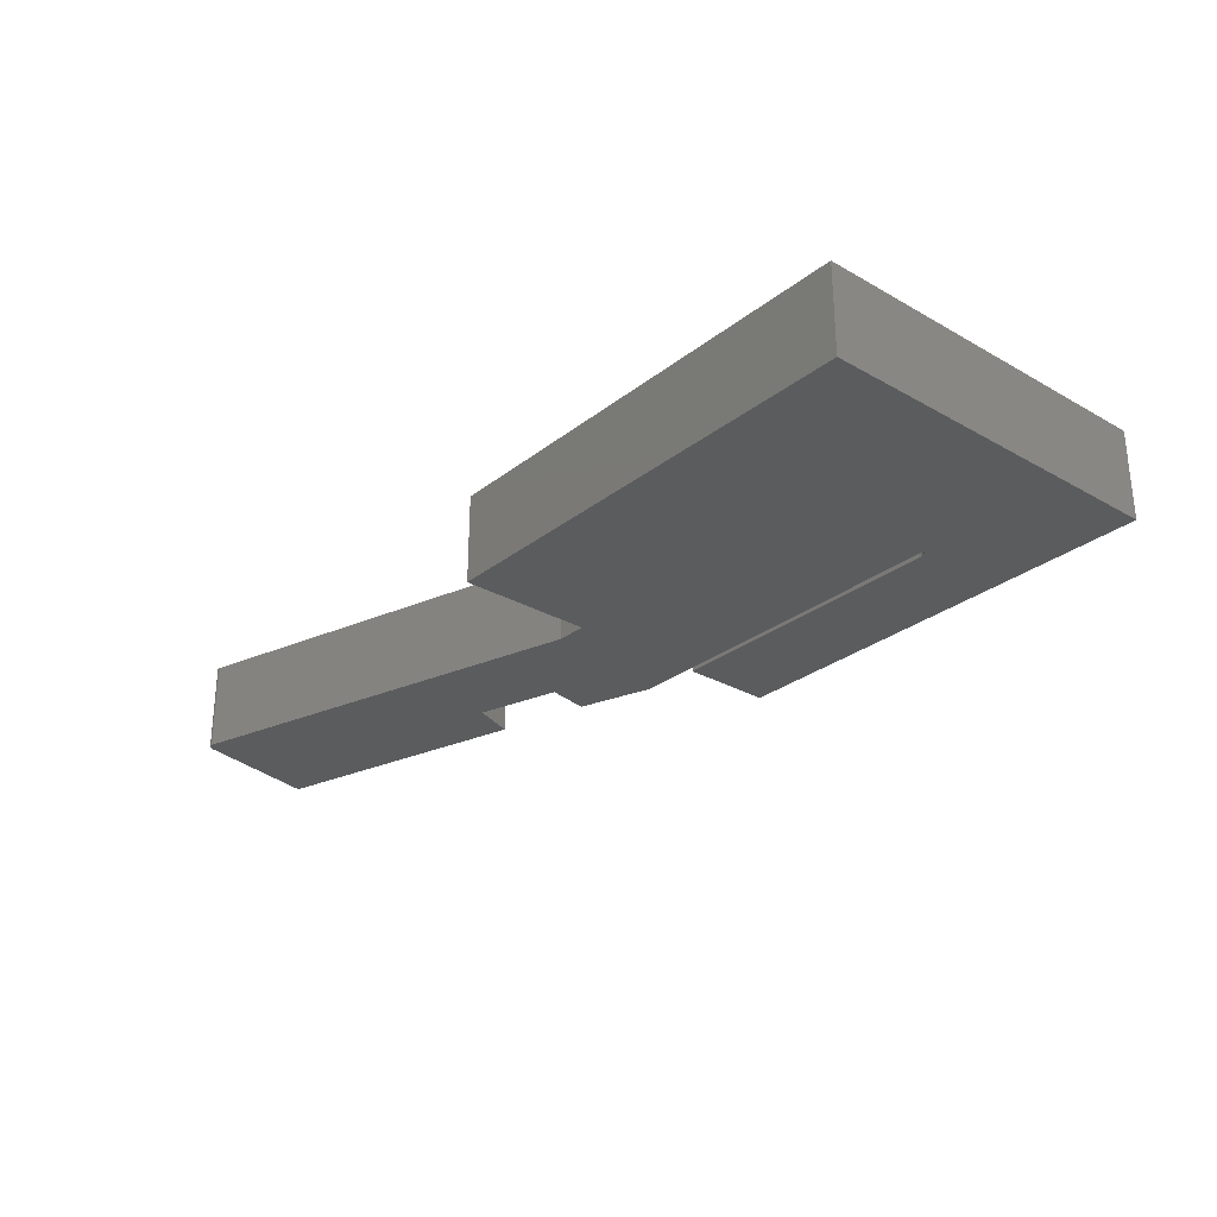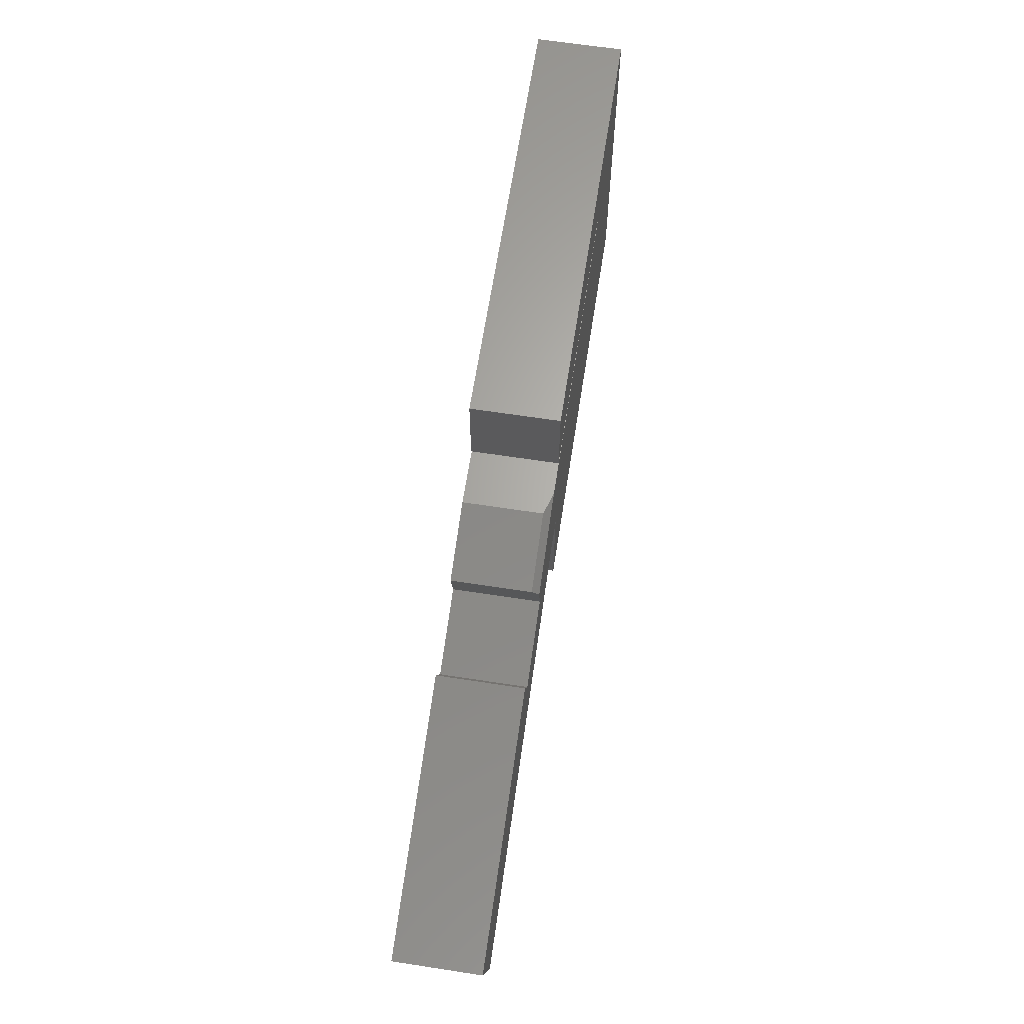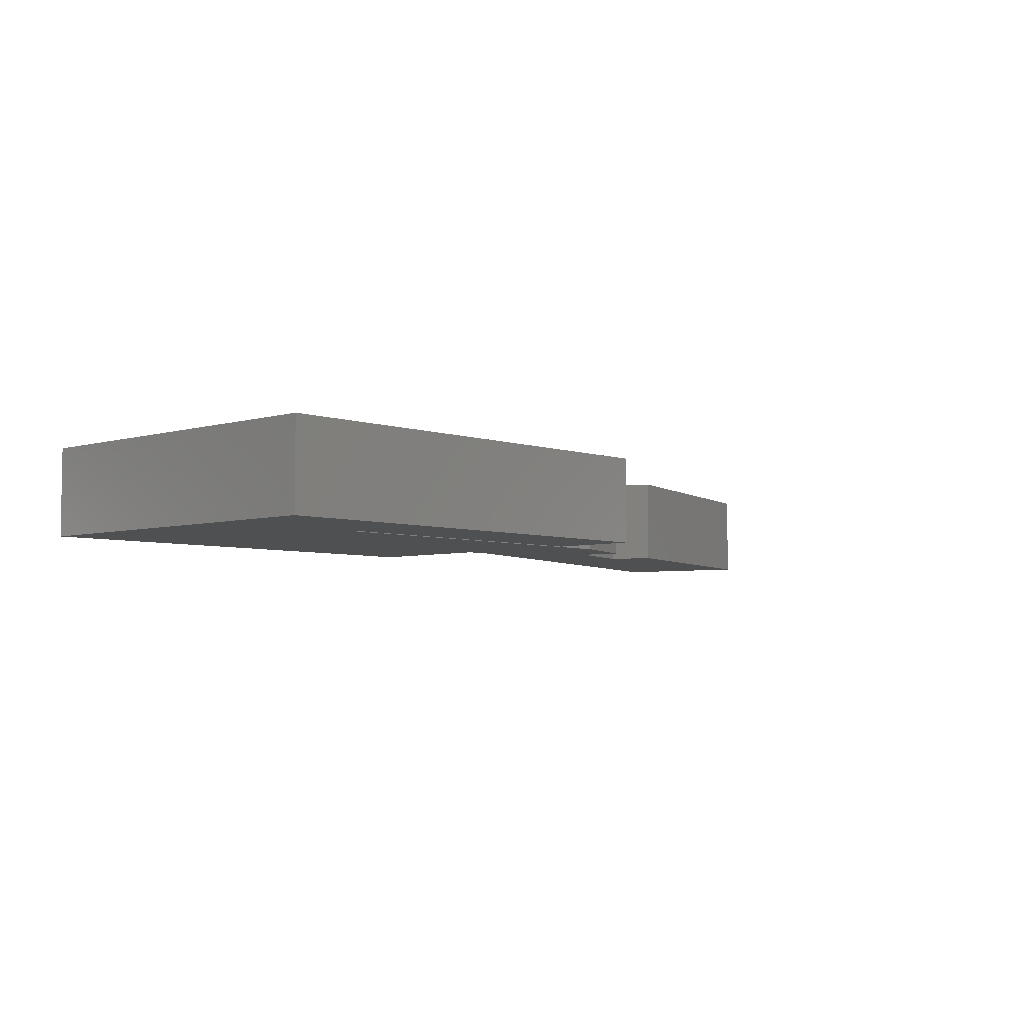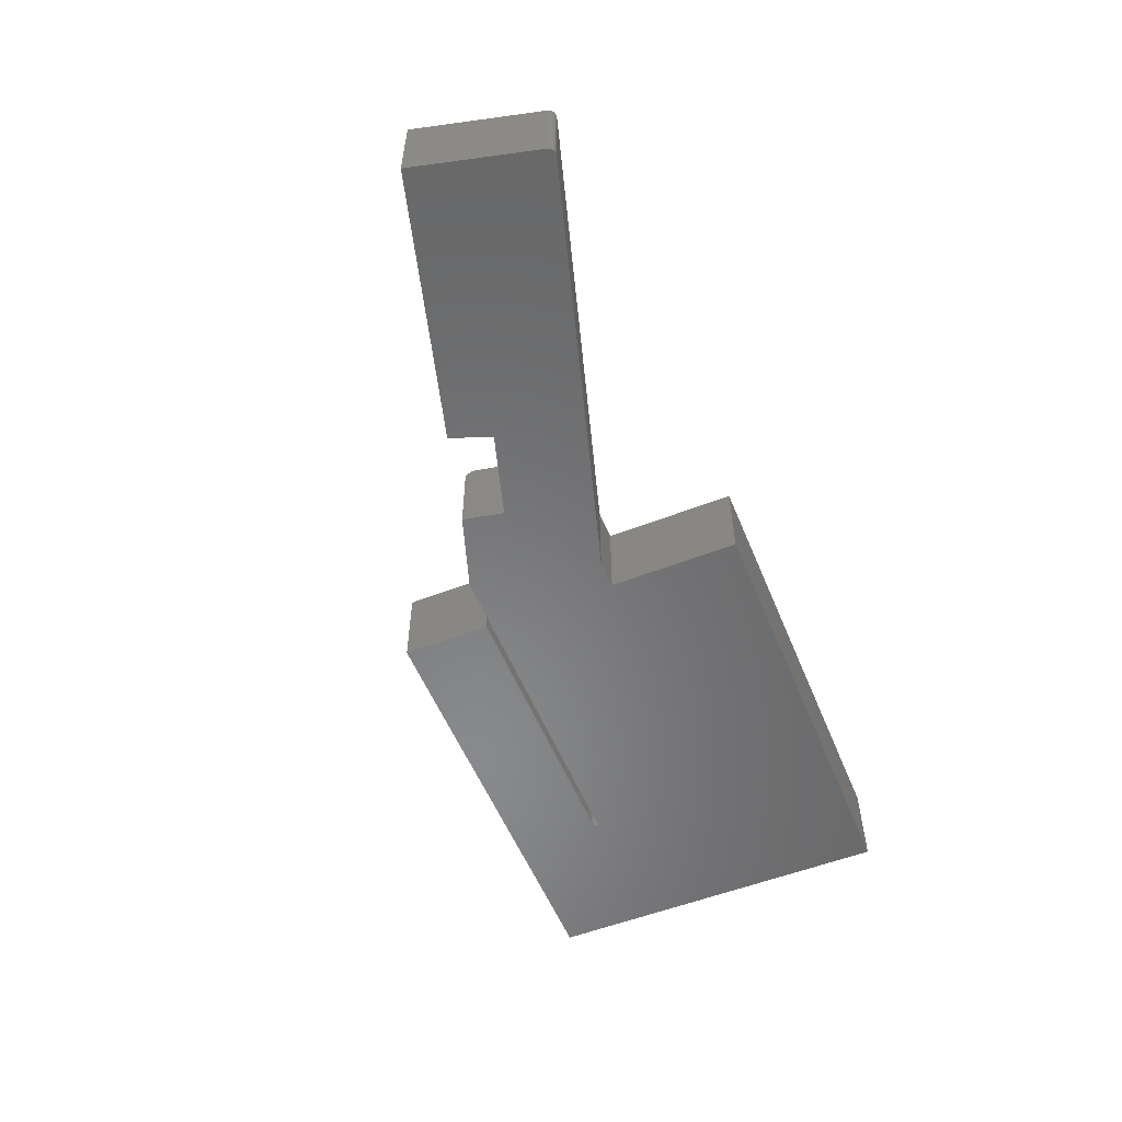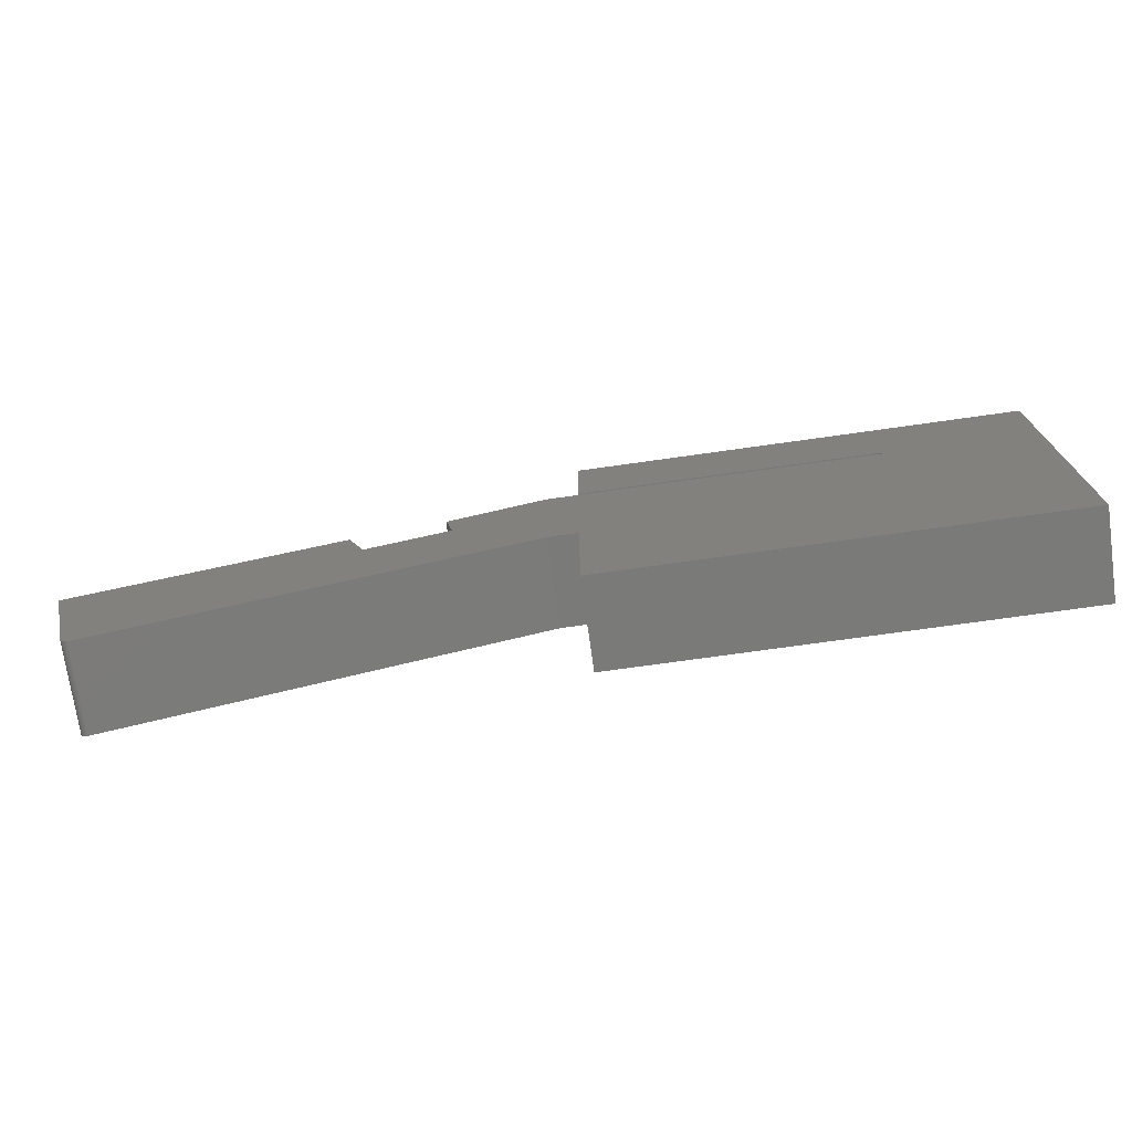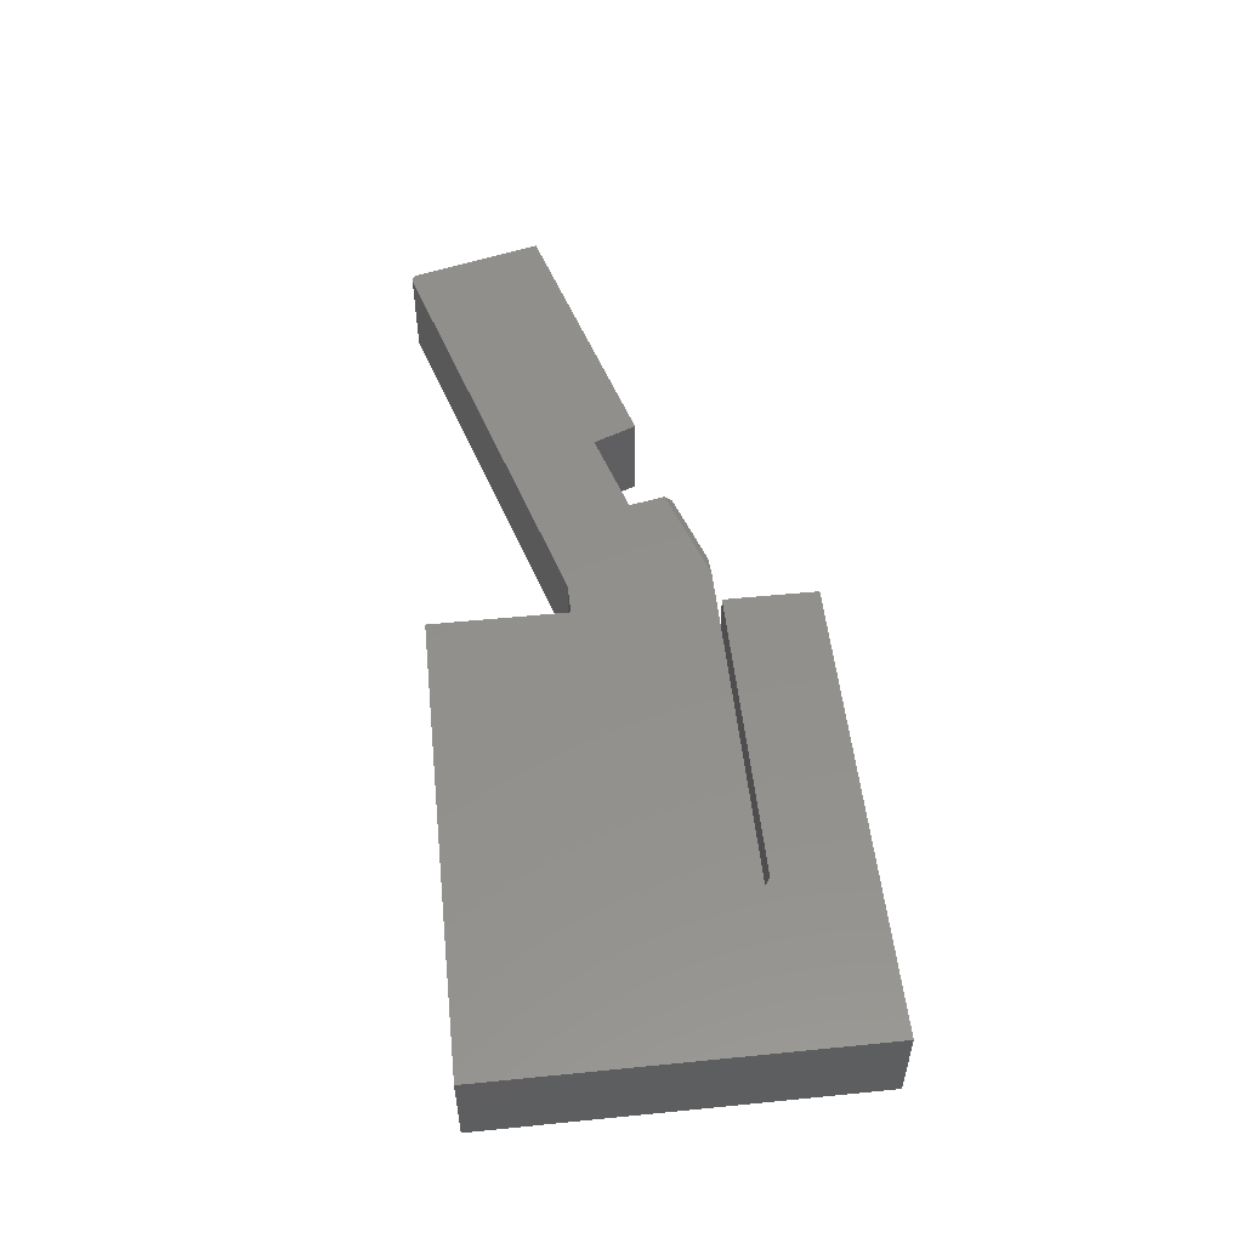
<metadata>
{"format":"stl","ext":"stl","renderer":"f3d","projection":"perspective","resolution":1024,"background":"white","views":[{"elev":-28.3,"azim":49.4,"up":"+Z"},{"elev":64.8,"azim":-81.2,"up":"+Y"},{"elev":-5.1,"azim":132.8,"up":"+Z"},{"elev":-55.2,"azim":-67.8,"up":"+Z"},{"elev":-73.0,"azim":8.0,"up":"+Y"},{"elev":52.5,"azim":83.9,"up":"+Z"}]}
</metadata>
<code>
# stl→obj: 62 verts, 120 faces
v -0.707 -0.1776 0.09375
v -0.7156 -0.1745 0.09375
v -0.7084 -0.1778 0.09375
v -0.7098 -0.1779 0.09375
v -0.7111 -0.1776 0.09375
v -0.7125 -0.1772 0.09375
v -0.7137 -0.1765 0.09375
v -0.7147 -0.1756 0.09375
v -0.75 -0.03906 0.09375
v -0.4508 -0.003865 0.09375
v -0.4684 0.04013 0.09375
v -0.266 -0.04786 0.09375
v -0.7168 -0.172 0.09375
v -0.7163 -0.1733 0.09375
v -0.2344 -0.04786 0.09375
v -0.3628 0.02253 0.09375
v 0.2422 -0.1875 0.09375
v 0.08296 0.09293 0.09375
v -0.2308 0.09293 0.09375
v -0.2677 0.09293 0.09375
v -0.3701 0.05881 0.09375
v -0.2344 -0.1875 0.09375
v 0.2422 0.1938 0.09375
v -0.2344 0.1938 0.09375
v -0.2344 0.09844 0.09375
v 0.07105 0.09844 0.09375
v 0.07375 0.0982 0.09375
v 0.07636 0.09751 0.09375
v 0.07882 0.09637 0.09375
v 0.08104 0.09483 0.09375
v -0.707 -0.1776 0
v -0.266 -0.04786 0
v -0.75 -0.03906 0
v -0.7168 -0.172 0
v -0.7084 -0.1778 0
v -0.7156 -0.1745 0
v -0.7098 -0.1779 0
v -0.7111 -0.1776 0
v -0.7125 -0.1772 0
v -0.7137 -0.1765 0
v -0.7147 -0.1756 0
v -0.4684 0.04013 0
v -0.4508 -0.003865 0
v -0.7163 -0.1733 0
v -0.2344 -0.04786 0
v -0.3628 0.02253 0
v 0.2422 -0.1875 0
v -0.2344 -0.1875 0
v -0.3716 0.06653 0
v -0.2924 0.09293 0
v -0.2308 0.09293 0
v 0.08296 0.09293 0
v 0.2422 0.1938 0
v 0.08104 0.09483 0
v 0.07882 0.09637 0
v 0.07636 0.09751 0
v 0.07375 0.0982 0
v 0.07105 0.09844 0
v -0.2344 0.09844 0
v -0.2344 0.1938 0
v -0.3716 0.06653 0.08594
v -0.2924 0.09293 0.08594
f 1 2 3
f 3 2 4
f 4 2 5
f 5 2 6
f 6 2 7
f 7 2 8
f 9 10 11
f 12 9 13
f 12 13 14
f 12 14 2
f 12 2 1
f 15 16 10
f 15 10 9
f 15 9 12
f 17 18 19
f 17 19 20
f 17 20 21
f 17 21 16
f 17 16 15
f 17 15 22
f 23 24 25
f 23 25 26
f 23 26 27
f 23 27 28
f 23 28 29
f 23 29 30
f 23 30 18
f 23 18 17
f 1 31 12
f 12 31 32
f 9 33 13
f 13 33 34
f 35 36 31
f 37 36 35
f 38 36 37
f 39 36 38
f 40 36 39
f 41 36 40
f 42 43 33
f 32 31 36
f 32 36 44
f 32 44 34
f 32 34 33
f 45 32 33
f 45 33 43
f 45 43 46
f 47 48 45
f 47 45 46
f 47 46 49
f 47 49 50
f 47 50 51
f 47 51 52
f 53 47 52
f 53 52 54
f 53 54 55
f 53 55 56
f 53 56 57
f 53 57 58
f 53 58 59
f 53 59 60
f 31 1 35
f 35 1 3
f 35 3 37
f 37 3 4
f 37 4 38
f 38 4 5
f 38 5 39
f 39 5 6
f 39 6 40
f 40 6 7
f 40 7 41
f 41 7 8
f 41 8 36
f 36 8 2
f 36 2 44
f 44 2 14
f 44 14 34
f 34 14 13
f 49 46 61
f 61 46 16
f 61 16 21
f 50 49 62
f 62 49 61
f 19 51 20
f 20 51 50
f 20 50 62
f 20 62 21
f 21 62 61
f 46 43 16
f 16 43 10
f 43 42 10
f 10 42 11
f 11 42 9
f 9 42 33
f 12 32 15
f 15 32 45
f 18 52 19
f 19 52 51
f 56 27 57
f 57 27 26
f 57 26 58
f 27 56 28
f 28 56 55
f 28 55 29
f 29 55 54
f 29 54 30
f 30 54 52
f 30 52 18
f 15 45 22
f 22 45 48
f 25 59 26
f 26 59 58
f 24 60 25
f 25 60 59
f 23 53 24
f 24 53 60
f 17 47 23
f 23 47 53
f 22 48 17
f 17 48 47

</code>
